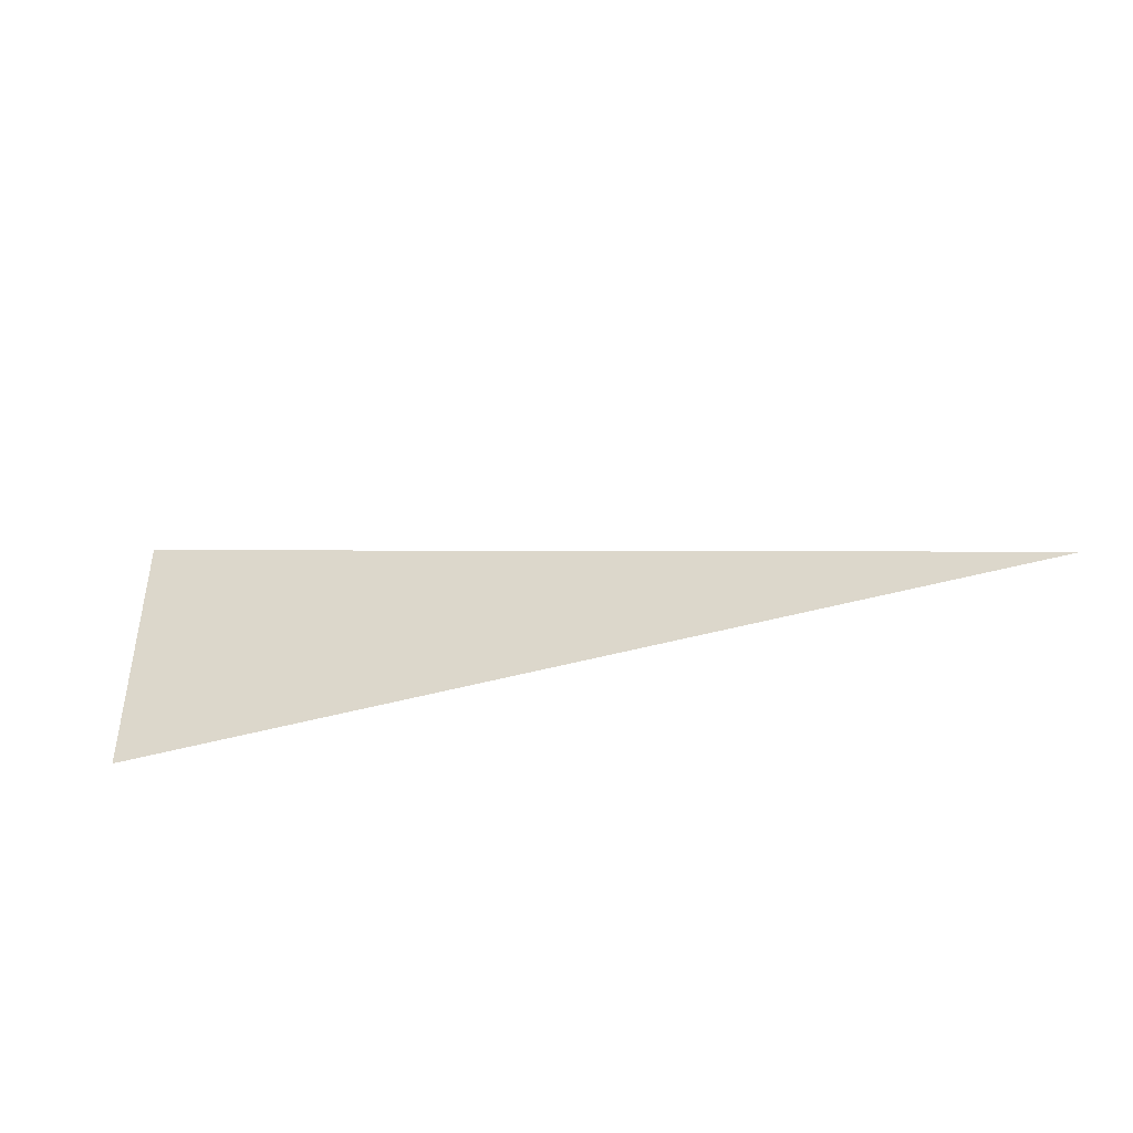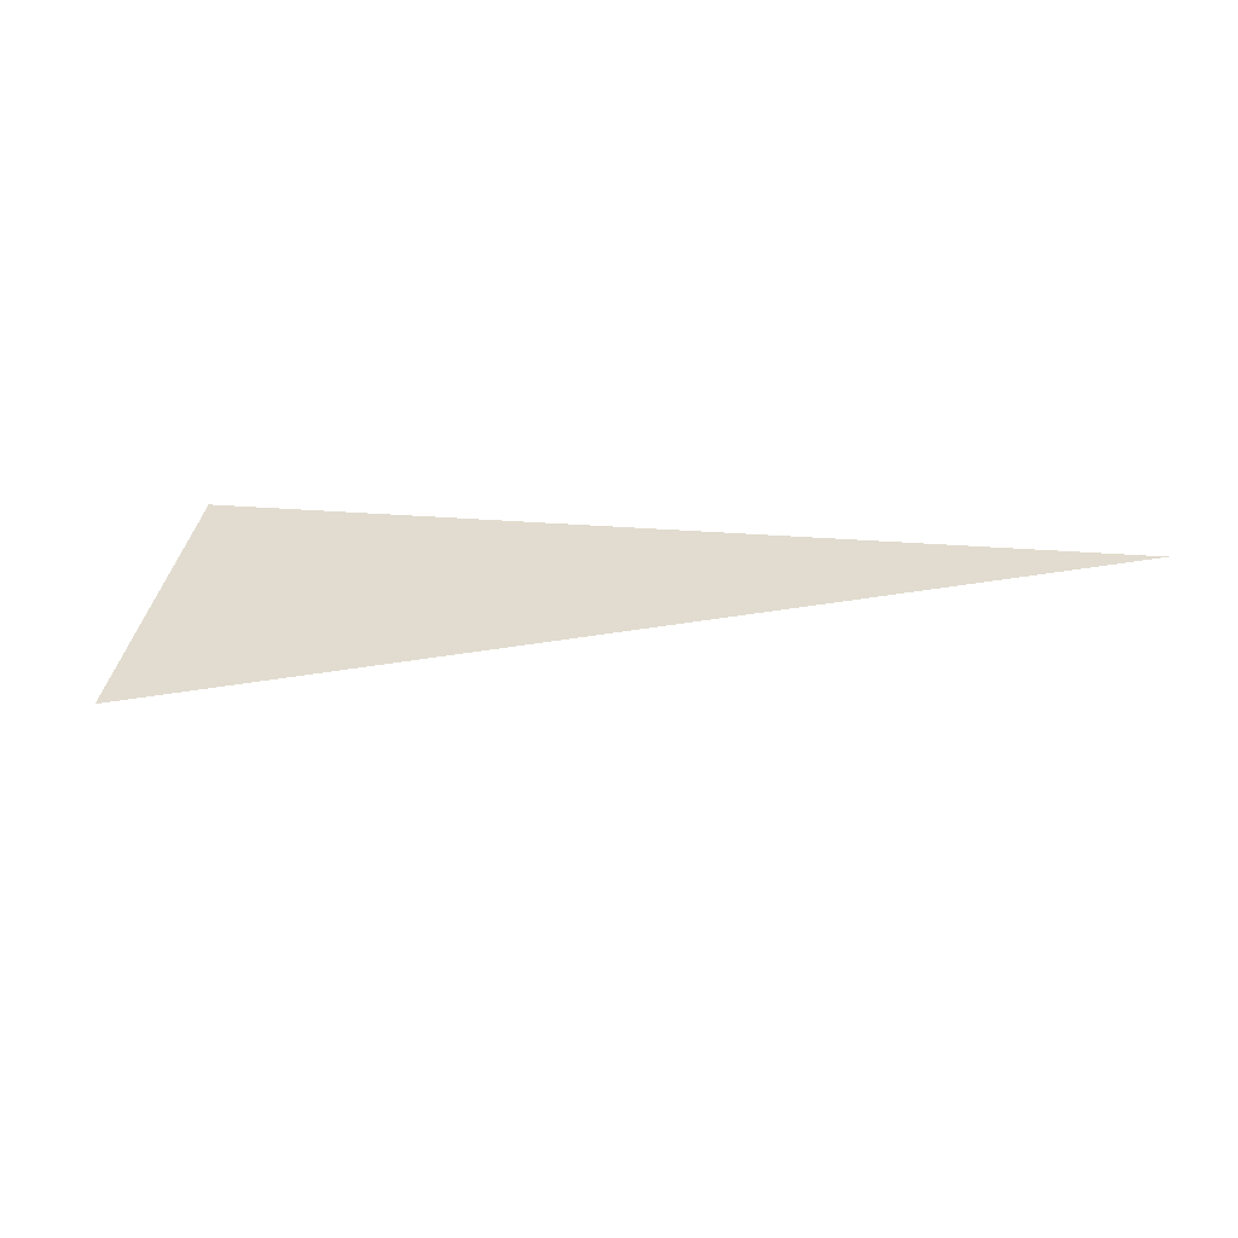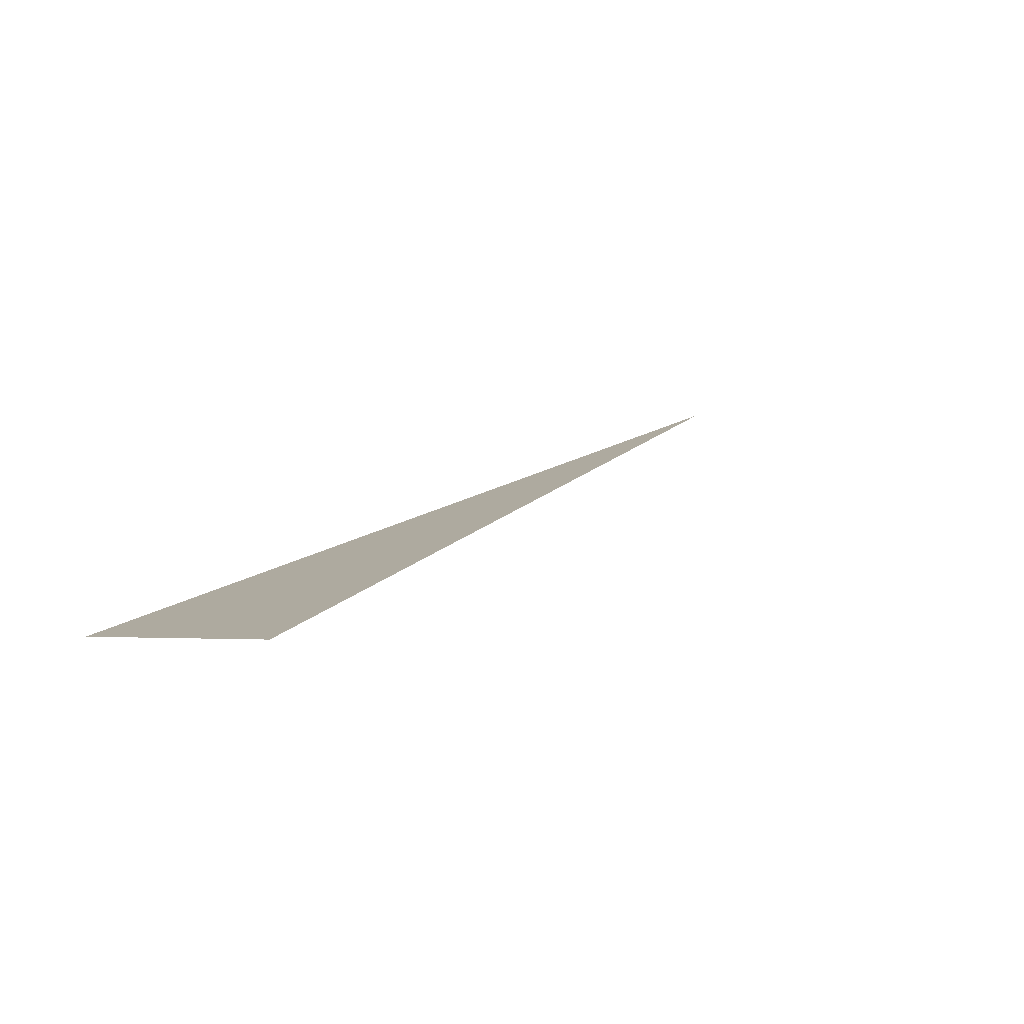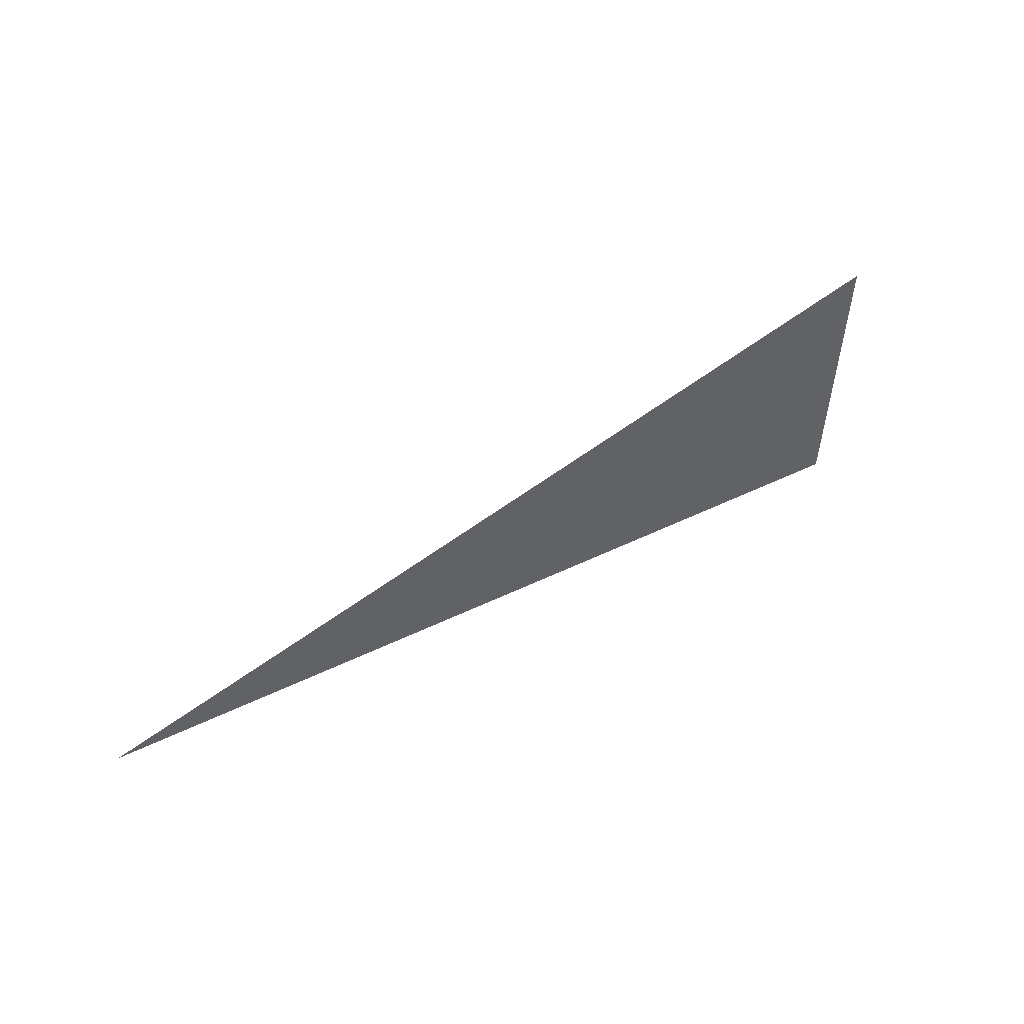
<metadata>
{"format":"obj","ext":"obj","renderer":"f3d","projection":"perspective","resolution":1024,"background":"white","views":[{"elev":-35.6,"azim":-149.6,"up":"+Y"},{"elev":50.8,"azim":-167.3,"up":"+Z"},{"elev":3.1,"azim":131.5,"up":"+Z"},{"elev":37.5,"azim":-23.4,"up":"+Y"}]}
</metadata>
<code>
v -967.4 -224 448.8
v -968.5 -223.9 449.1
v -967.4 -223.6 448.8
v -968.5 -223.6 449.1
v -967.4 -222.9 448.9
v -968.4 -222.9 449.1
f 1 2 3

</code>
